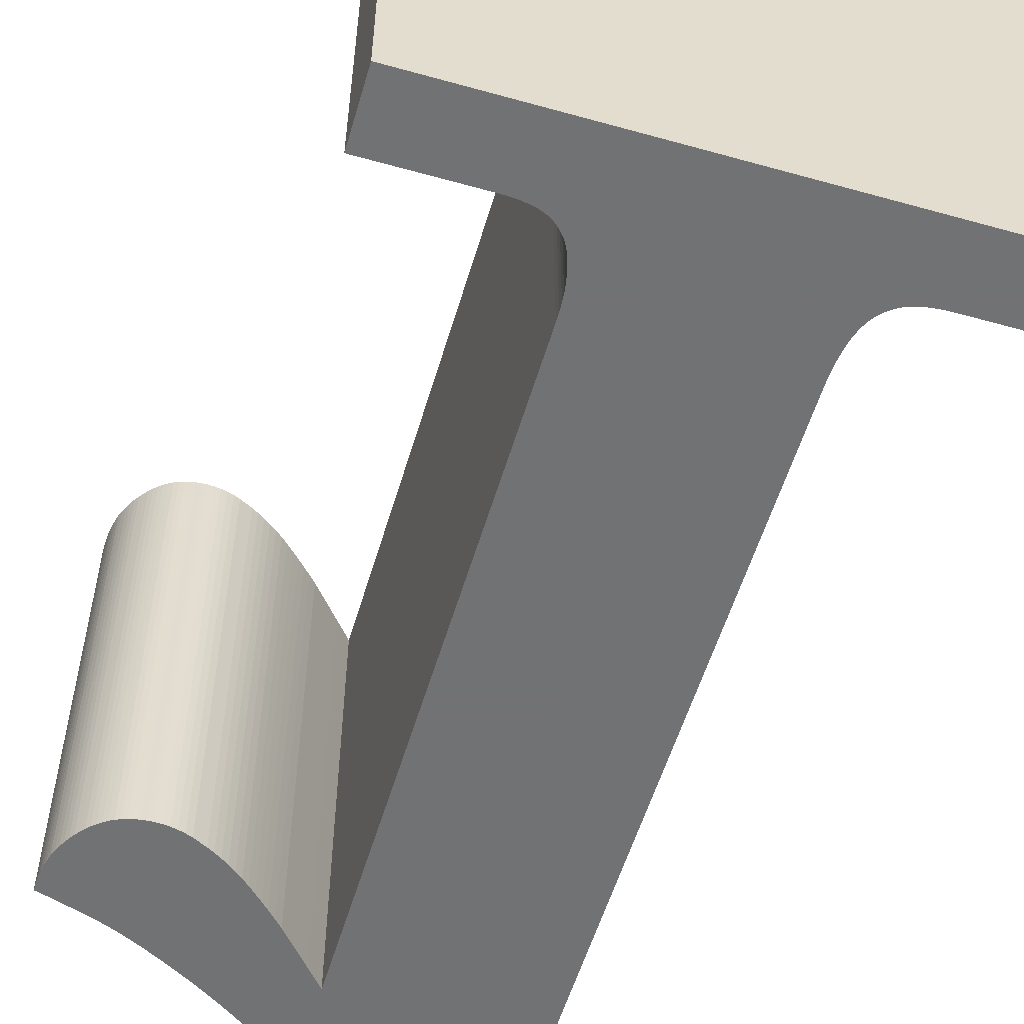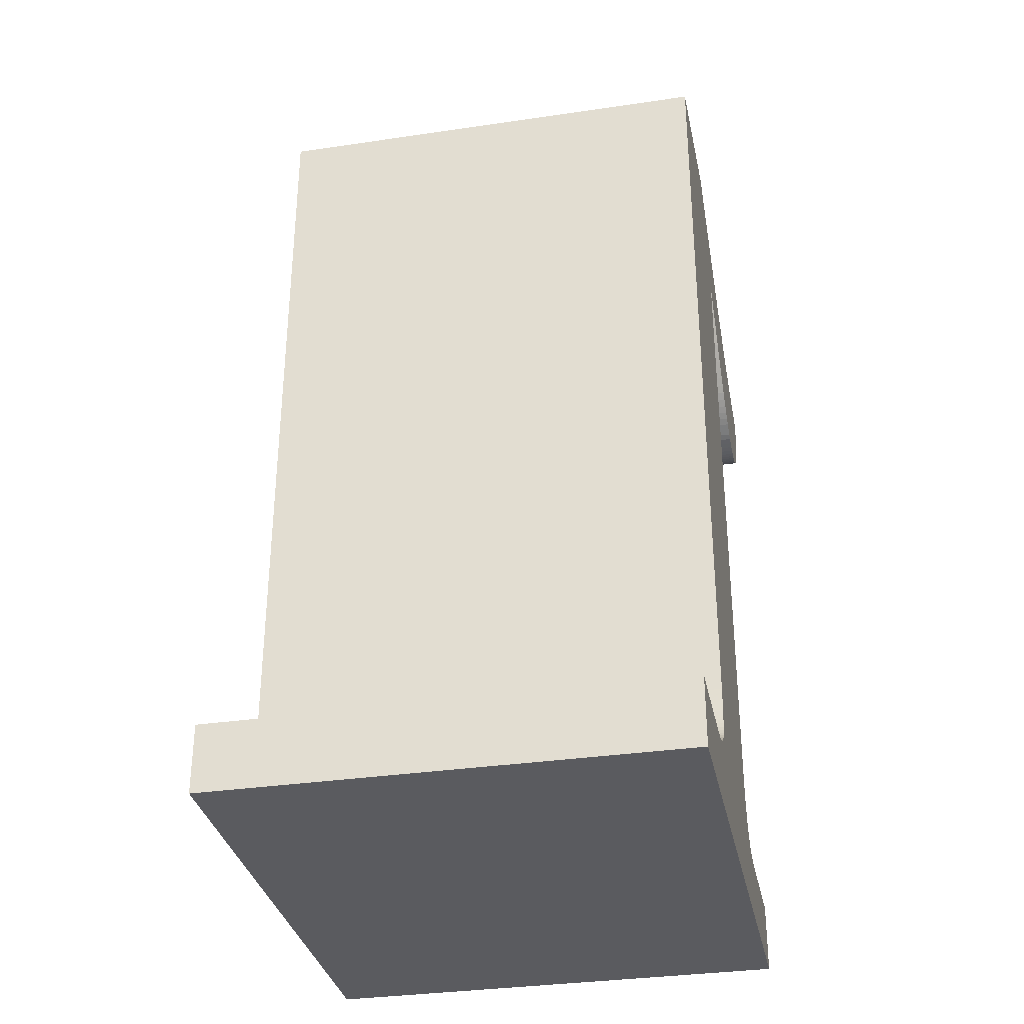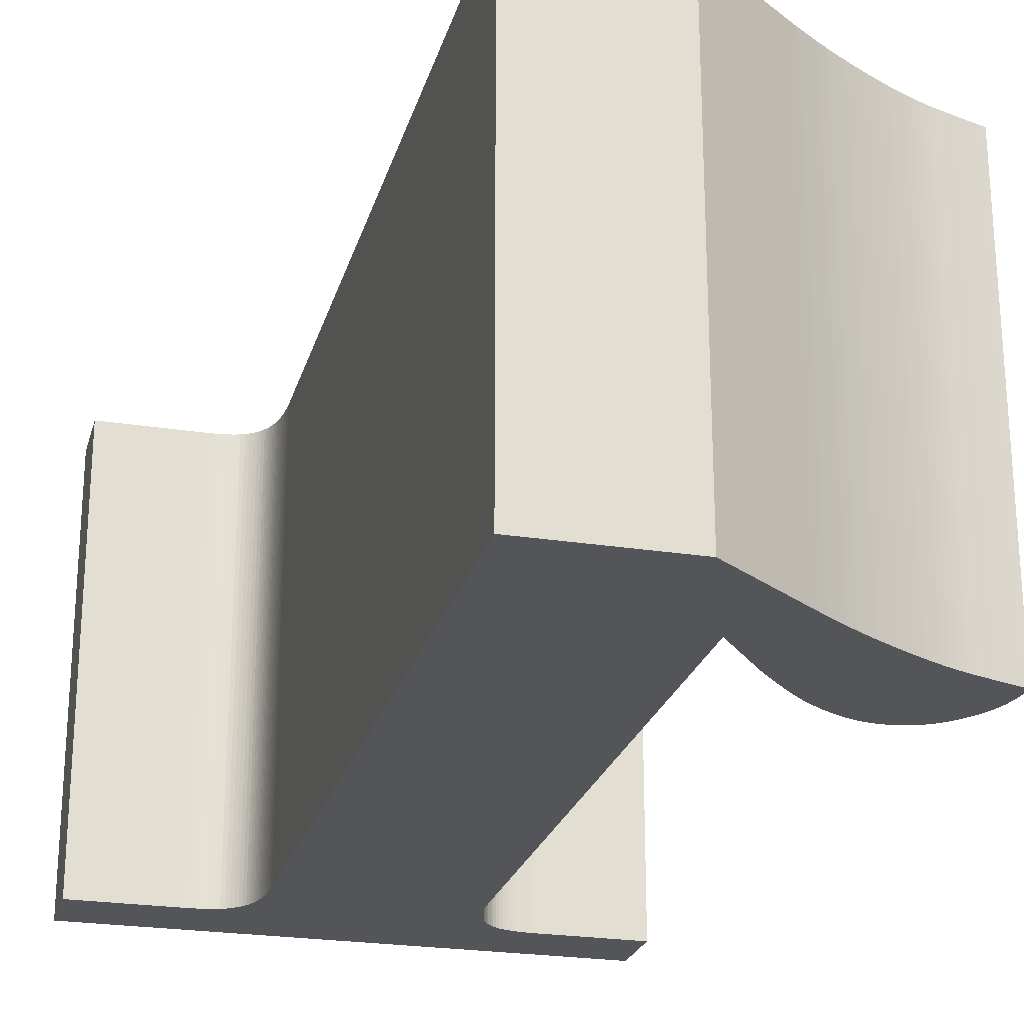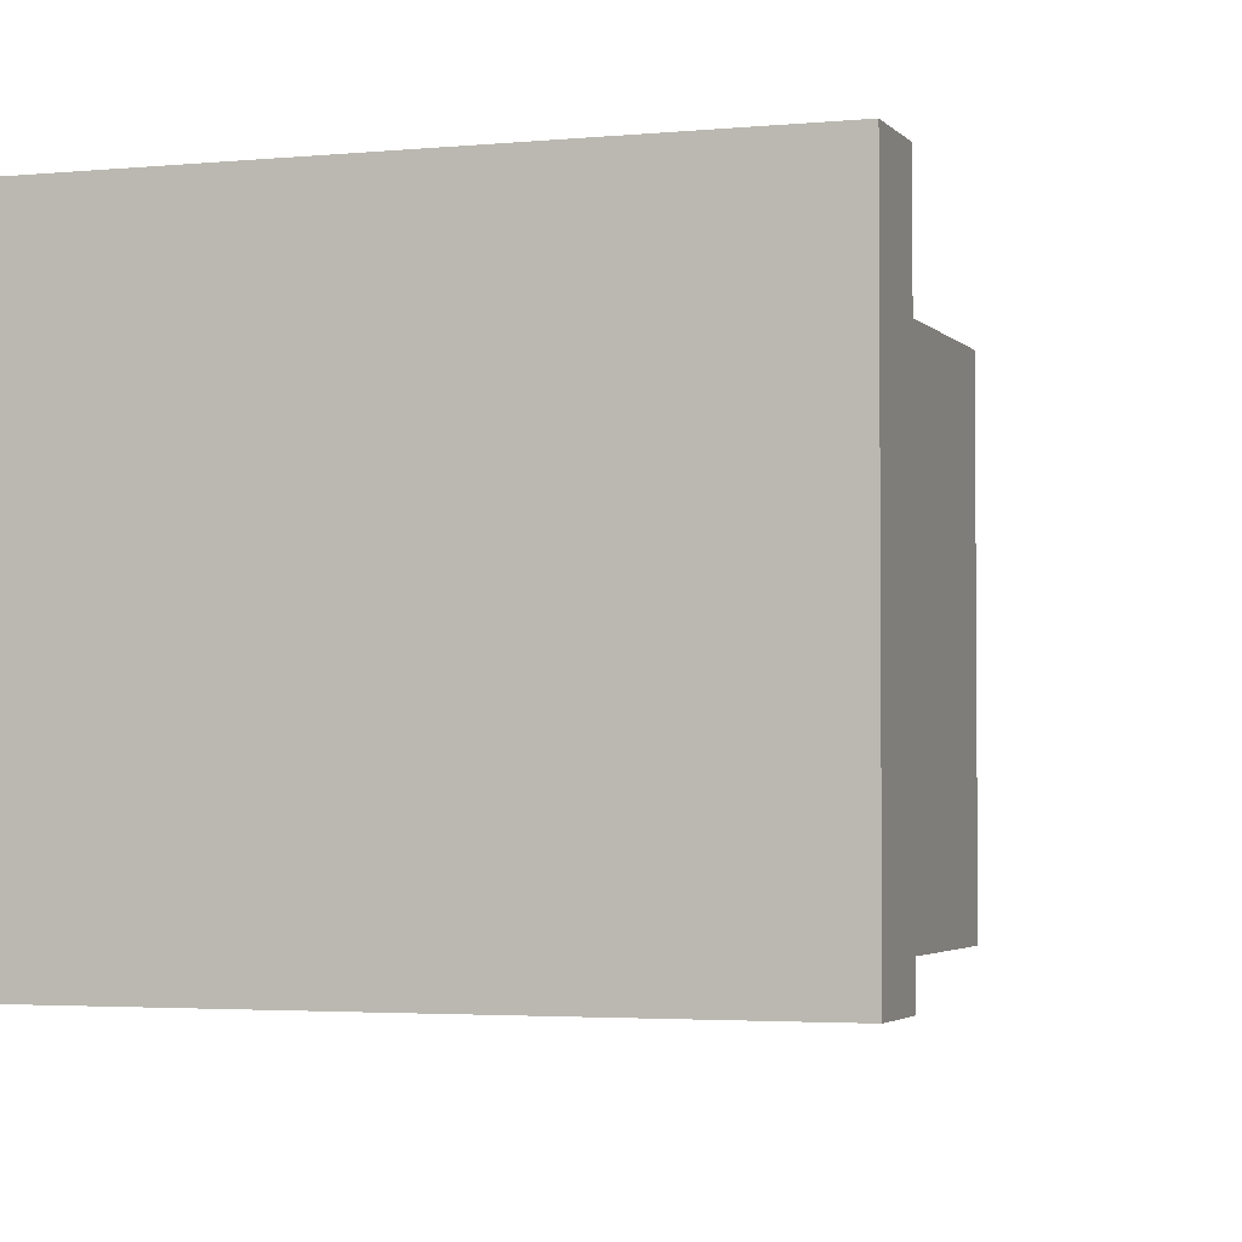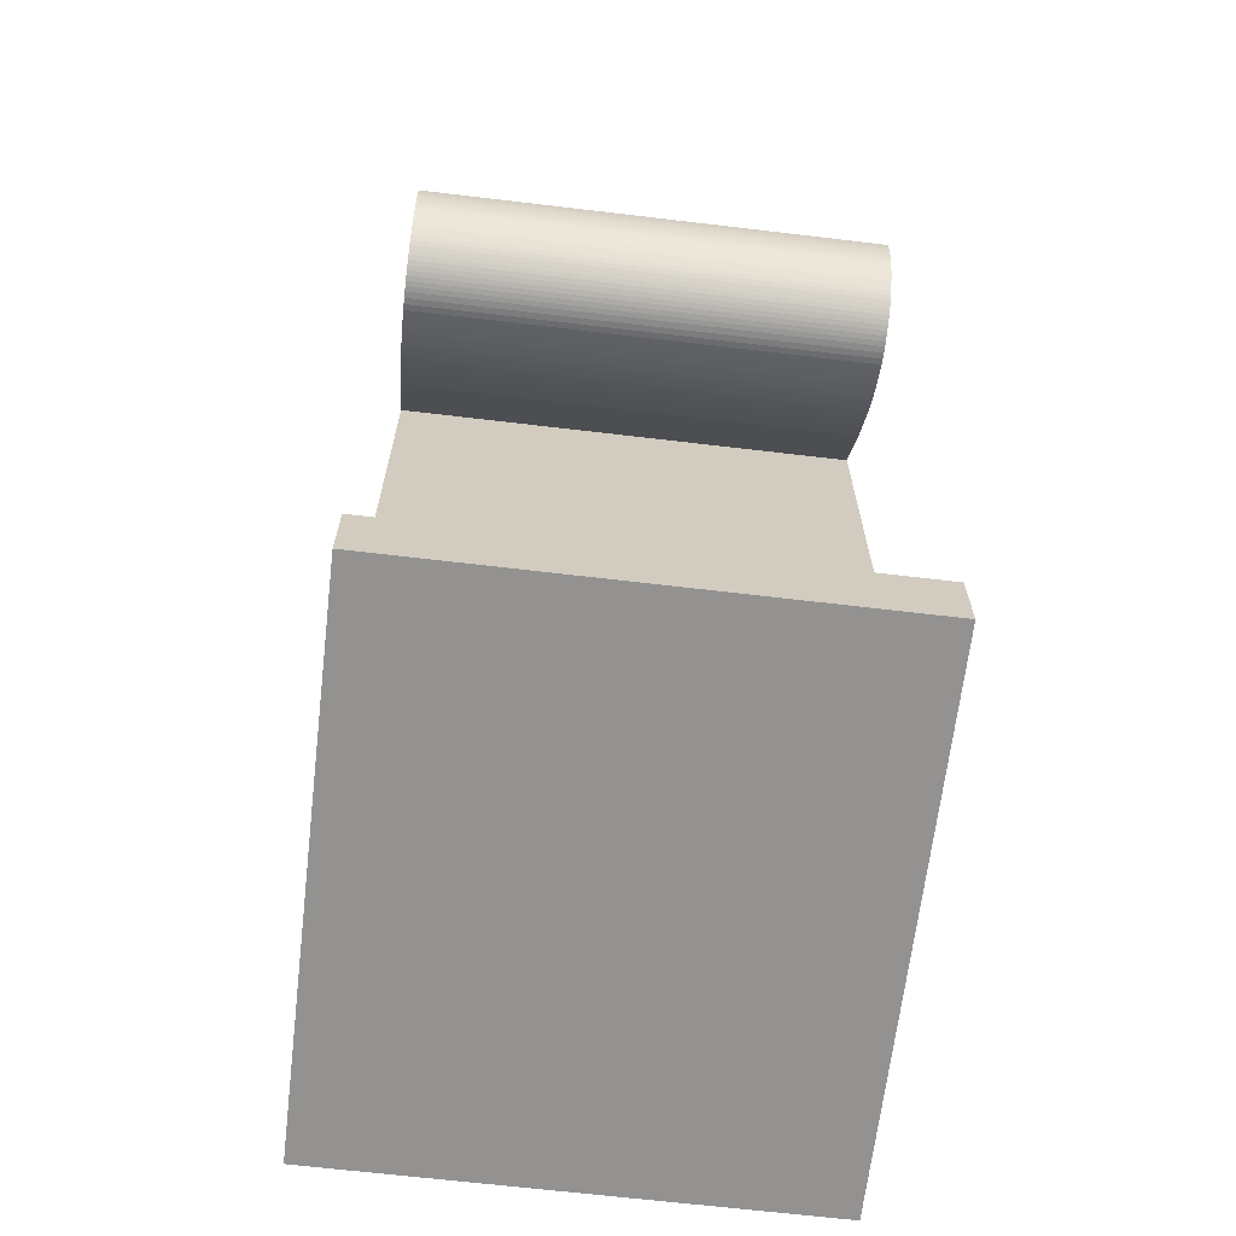
<metadata>
{"format":"obj","ext":"obj","renderer":"f3d","projection":"perspective","resolution":1024,"background":"white","views":[{"elev":-55.6,"azim":-16.4,"up":"+Z"},{"elev":-33.2,"azim":101.5,"up":"+Y"},{"elev":-24.3,"azim":165.4,"up":"+Z"},{"elev":-2.9,"azim":19.2,"up":"+Z"},{"elev":-66.4,"azim":-96.8,"up":"+Y"}]}
</metadata>
<code>
o obj_0
v -13.11 		14.56 		55.94
v -14.83 		12.79 		0
v -15.66 		11.97 		0
v -13.98 		13.65 		55.94
v -13.98 		13.65 		0
v -12.23 		15.5 		55.94
v -13.11 		14.56 		0
v -12.23 		15.5 		0
v 37 		-74 		55.94
v -27.11 		-74 		55.94
v -27.11 		-74 		0
v 37 		-74 		0
v 16.53 		37.55 		0
v -0.927 		37.55 		0
v -15.58 		26.89 		0
v -14.38 		27.71 		0
v -13.15 		28.58 		0
v -33.32 		18.13 		55.94
v -34.13 		17.88 		55.94
v -35.7 		16.56 		55.94
v -11.89 		29.49 		0
v -32.62 		8.627 		55.94
v -35.42 		14.17 		55.94
v -35.26 		13.43 		55.94
v -35.05 		12.71 		55.94
v -34.78 		12.02 		55.94
v -34.48 		11.37 		55.94
v -6.633 		22.11 		0
v -34.16 		10.75 		55.94
v -33.81 		10.17 		55.94
v -33.44 		9.63 		55.94
v -19.7 		8.596 		55.94
v -33.04 		9.127 		55.94
v -35.65 		15.74 		55.94
v -35.55 		14.95 		55.94
v -18.89 		9.164 		55.94
v -7.628 		20.93 		0
v -8.597 		19.78 		0
v -9.542 		18.66 		0
v -10.46 		17.58 		0
v -18.08 		9.789 		55.94
v 16.53 		-55.65 		55.94
v -17.26 		10.47 		55.94
v 16.54 		-56.46 		55.94
v 16.56 		-57.23 		55.94
v -16.47 		11.2 		55.94
v -24.34 		6.302 		55.94
v 16.61 		-57.97 		55.94
v 16.68 		-58.69 		55.94
v 16.76 		-59.37 		55.94
v 16.86 		-60.02 		55.94
v 16.99 		-60.63 		55.94
v -32.62 		8.627 		0
v 17.14 		-61.21 		55.94
v 17.31 		-61.75 		55.94
v 17.51 		-62.25 		55.94
v 17.73 		-62.72 		55.94
v 17.98 		-63.15 		55.94
v -23.58 		6.541 		55.94
v 18.3 		-63.58 		55.94
v -22.82 		6.849 		55.94
v 18.65 		-63.97 		55.94
v -22.07 		7.225 		55.94
v 19.04 		-64.32 		55.94
v -21.29 		7.626 		55.94
v 19.47 		-64.64 		55.94
v 19.94 		-64.92 		55.94
v -20.49 		8.083 		55.94
v 20.44 		-65.16 		55.94
v 20.99 		-65.33 		55.94
v 21.59 		-65.47 		55.94
v -32.18 		8.17 		55.94
v 16.38 		-65.54 		55.94
v -31.72 		7.756 		55.94
v -31.25 		7.387 		55.94
v -30.75 		7.06 		55.94
v -6.649 		-56.63 		55.94
v -30.24 		6.778 		55.94
v -6.633 		-55.65 		55.94
v -29.67 		6.538 		55.94
v -7.988 		-62.76 		55.94
v -29.1 		6.342 		55.94
v -7.752 		-62.28 		55.94
v -28.51 		6.19 		55.94
v -7.541 		-61.76 		55.94
v -7.354 		-61.19 		55.94
v -27.9 		6.081 		55.94
v -7.193 		-60.57 		55.94
v -27.29 		6.016 		55.94
v -26.66 		5.994 		55.94
v -25.88 		6.029 		55.94
v -25.11 		6.131 		55.94
v -7.022 		-59.91 		55.94
v -6.882 		-59.18 		55.94
v -6.773 		-58.39 		55.94
v -6.695 		-57.54 		55.94
v -12.03 		-65.52 		55.94
v -11.5 		-65.41 		55.94
v -11 		-65.27 		55.94
v -10.52 		-65.1 		55.94
v -10.08 		-64.89 		55.94
v -9.654 		-64.63 		55.94
v -9.256 		-64.33 		55.94
v -8.883 		-63.98 		55.94
v -8.535 		-63.59 		55.94
v -11.36 		16.53 		0
v -8.249 		-63.2 		55.94
v -19.05 		24.68 		0
v -17.92 		25.37 		0
v 22.23 		-65.58 		55.94
v -19.7 		8.596 		0
v -16.77 		26.11 		0
v 22.93 		-65.66 		55.94
v 23.67 		-65.7 		55.94
v -18.89 		9.164 		0
v -18.08 		9.789 		0
v -32.49 		18.4 		0
v -17.26 		10.47 		0
v -31.65 		18.68 		0
v -16.47 		11.2 		0
v -30.8 		18.97 		0
v -29.93 		19.25 		0
v -29.05 		19.57 		0
v -24.34 		6.302 		0
v -28.14 		19.92 		0
v -27.22 		20.32 		0
v -23.58 		6.541 		0
v -26.28 		20.74 		0
v -22.82 		6.849 		0
v -25.32 		21.21 		0
v -22.07 		7.225 		0
v -24.34 		21.71 		0
v -21.29 		7.626 		0
v -23.33 		22.24 		0
v -20.49 		8.083 		0
v -22.3 		22.8 		0
v -21.24 		23.4 		0
v -20.16 		24.02 		0
v -32.18 		8.17 		0
v -31.72 		7.756 		0
v -31.25 		7.387 		0
v -30.75 		7.06 		0
v -30.24 		6.778 		0
v -29.67 		6.538 		0
v -29.1 		6.342 		0
v -13.81 		-65.71 		55.94
v -14.46 		-65.72 		55.94
v -13.18 		-65.67 		55.94
v -28.51 		6.19 		0
v -12.59 		-65.61 		55.94
v -27.9 		6.081 		0
v 24.47 		-65.72 		55.94
v -27.29 		6.016 		0
v 37 		-65.72 		55.94
v -26.66 		5.994 		0
v -25.88 		6.029 		0
v -25.11 		6.131 		0
v -27.11 		-65.72 		55.94
v 16.53 		37.55 		55.94
v -0.927 		37.55 		55.94
v -15.58 		26.89 		55.94
v -14.38 		27.71 		55.94
v -35.72 		17.41 		0
v -34.93 		17.64 		0
v -34.13 		17.88 		0
v -33.32 		18.13 		0
v -35.7 		16.56 		0
v -33.04 		9.127 		0
v -33.44 		9.63 		0
v -33.81 		10.17 		0
v -34.16 		10.75 		0
v -34.48 		11.37 		0
v -34.78 		12.02 		0
v -35.05 		12.71 		0
v -35.26 		13.43 		0
v -35.42 		14.17 		0
v -35.55 		14.95 		0
v -35.65 		15.74 		0
v 16.53 		-55.65 		0
v 16.54 		-56.46 		0
v 16.56 		-57.23 		0
v 16.61 		-57.97 		0
v 16.68 		-58.69 		0
v 16.76 		-59.37 		0
v 16.86 		-60.02 		0
v 16.99 		-60.63 		0
v 17.14 		-61.21 		0
v 17.31 		-61.75 		0
v 17.51 		-62.25 		0
v 17.73 		-62.72 		0
v 17.98 		-63.15 		0
v 18.3 		-63.58 		0
v 18.65 		-63.97 		0
v 19.04 		-64.32 		0
v 19.47 		-64.64 		0
v 19.94 		-64.92 		0
v 20.44 		-65.16 		0
v 20.99 		-65.33 		0
v 21.59 		-65.47 		0
v -6.649 		-56.63 		0
v -6.633 		-55.65 		0
v -7.988 		-62.76 		0
v -7.752 		-62.28 		0
v -7.541 		-61.76 		0
v -13.15 		28.58 		55.94
v -11.89 		29.49 		55.94
v -11.36 		16.53 		55.94
v -7.354 		-61.19 		0
v -10.46 		17.58 		55.94
v -7.193 		-60.57 		0
v -8.192 		-65.54 		0
v -7.022 		-59.91 		0
v -9.542 		18.66 		55.94
v -6.882 		-59.18 		0
v -6.773 		-58.39 		0
v -8.597 		19.78 		55.94
v -6.695 		-57.54 		0
v -7.628 		20.93 		55.94
v -6.633 		22.11 		55.94
v -19.05 		24.68 		55.94
v -17.92 		25.37 		55.94
v -16.77 		26.11 		55.94
v -30.8 		18.97 		55.94
v -29.93 		19.25 		55.94
v -32.49 		18.4 		55.94
v -31.65 		18.68 		55.94
v -29.05 		19.57 		55.94
v -28.14 		19.92 		55.94
v -27.22 		20.32 		55.94
v -26.28 		20.74 		55.94
v -25.32 		21.21 		55.94
v -24.34 		21.71 		55.94
v -23.33 		22.24 		55.94
v -22.3 		22.8 		55.94
v -21.24 		23.4 		55.94
v -20.16 		24.02 		55.94
v -12.03 		-65.52 		0
v -11.5 		-65.41 		0
v -11 		-65.27 		0
v -10.52 		-65.1 		0
v -10.08 		-64.89 		0
v -9.654 		-64.63 		0
v -9.256 		-64.33 		0
v -8.883 		-63.98 		0
v -8.535 		-63.59 		0
v -8.249 		-63.2 		0
v 22.23 		-65.58 		0
v 22.93 		-65.66 		0
v 23.67 		-65.7 		0
v -14.46 		-65.72 		0
v -13.81 		-65.71 		0
v -13.18 		-65.67 		0
v -12.59 		-65.61 		0
v 24.47 		-65.72 		0
v -27.11 		-65.72 		0
v 37 		-65.72 		0
v -15.66 		11.97 		55.94
v -14.83 		12.79 		55.94
v -35.72 		17.41 		55.94
v -34.93 		17.64 		55.94
g group_0_4634441
f 9 10 11
f 9 11 12
f 28 37 17
f 17 21 28
f 21 14 28
f 225 25 226
f 19 260 34
f 38 39 15
f 26 226 25
f 25 225 24
f 34 35 19
f 24 225 23
f 23 18 35
f 27 226 26
f 219 79 42
f 79 77 44
f 45 44 77
f 96 95 48
f 48 45 96
f 49 48 95
f 50 49 95
f 51 50 95
f 52 51 95
f 56 55 95
f 58 57 73
f 60 58 73
f 62 73 64
f 66 64 73
f 67 73 69
f 70 69 73
f 71 70 73
f 67 66 73
f 62 60 73
f 44 42 79
f 55 54 95
f 204 85 86
f 86 85 73
f 85 83 73
f 241 240 101
f 244 103 104
f 105 245 104
f 246 245 107
f 93 88 73
f 88 86 73
f 93 73 94
f 246 107 202
f 57 56 95
f 73 57 95
f 94 73 95
f 99 98 73
f 97 10 98
f 100 99 73
f 101 100 73
f 102 101 73
f 102 73 103
f 104 103 73
f 40 112 39
f 112 15 39
f 15 16 38
f 37 38 16
f 16 17 37
f 13 28 14
f 83 81 73
f 81 107 73
f 107 105 73
f 105 104 73
f 40 106 109
f 73 9 71
f 108 109 106
f 110 71 9
f 109 112 40
f 2 258 3
f 2 5 258
f 4 258 5
f 4 5 1
f 7 1 5
f 126 128 111
f 1 7 6
f 8 6 7
f 115 111 128
f 125 126 111
f 8 106 6
f 130 132 118
f 120 118 132
f 134 120 132
f 136 3 134
f 137 5 136
f 138 7 137
f 138 108 8
f 106 8 108
f 120 3 46
f 7 138 8
f 5 137 7
f 2 136 5
f 3 136 2
f 120 134 3
f 113 110 9
f 212 210 93
f 147 10 146
f 214 212 93
f 114 113 9
f 73 98 10
f 150 10 97
f 148 10 150
f 101 242 241
f 244 104 245
f 105 107 245
f 9 73 10
f 148 146 10
f 158 10 147
f 152 114 9
f 154 152 9
f 171 172 131
f 170 171 131
f 169 170 131
f 172 173 131
f 174 175 131
f 173 174 131
f 129 127 168
f 124 157 168
f 127 124 168
f 131 129 168
f 53 168 157
f 168 169 131
f 157 156 155
f 157 155 153
f 157 153 151
f 157 151 149
f 157 149 145
f 157 145 144
f 157 144 143
f 157 143 142
f 157 142 141
f 157 141 140
f 53 157 139
f 140 139 157
f 119 121 111
f 121 122 111
f 46 118 120
f 163 164 167
f 122 123 111
f 123 125 111
f 128 130 115
f 116 115 130
f 118 116 130
f 117 119 111
f 178 167 111
f 47 92 124
f 47 124 127
f 133 131 175
f 175 176 133
f 176 177 133
f 135 133 177
f 177 178 135
f 111 135 178
f 167 164 111
f 164 165 111
f 165 166 111
f 166 117 111
f 135 68 133
f 68 135 111
f 74 139 140
f 169 168 33
f 141 74 140
f 259 164 163
f 166 165 18
f 18 117 166
f 259 163 167
f 34 167 178
f 153 89 151
f 178 177 34
f 89 153 155
f 202 203 185
f 24 176 175
f 91 90 156
f 211 245 185
f 175 174 24
f 91 156 92
f 157 92 156
f 186 211 185
f 188 211 187
f 186 187 211
f 190 211 189
f 191 211 190
f 192 211 191
f 189 211 188
f 194 211 193
f 196 211 195
f 198 211 197
f 199 12 198
f 210 212 185
f 208 210 185
f 204 208 185
f 203 204 185
f 246 202 185
f 193 211 192
f 195 211 194
f 197 211 196
f 13 179 28
f 179 180 201
f 201 28 179
f 184 185 214
f 212 214 185
f 183 184 214
f 239 238 99
f 99 240 239
f 214 215 183
f 182 183 215
f 215 217 182
f 181 182 217
f 217 200 181
f 179 13 42
f 42 180 179
f 208 204 86
f 86 210 208
f 13 159 42
f 200 201 180
f 180 181 200
f 211 11 238
f 239 211 238
f 243 211 242
f 244 211 243
f 245 211 244
f 240 241 211
f 241 242 211
f 246 185 245
f 248 12 247
f 247 12 199
f 249 12 248
f 253 237 11
f 252 253 11
f 237 238 11
f 239 240 211
f 211 198 12
f 254 12 249
f 11 255 250
f 11 250 251
f 251 252 11
f 256 12 254
f 11 211 12
f 256 154 9
f 256 9 12
f 159 13 160
f 13 14 160
f 77 96 45
f 58 60 192
f 193 192 62
f 209 213 222
f 160 219 159
f 42 159 219
f 108 220 109
f 222 109 221
f 162 161 216
f 213 216 161
f 161 222 213
f 216 218 162
f 205 162 218
f 218 219 205
f 206 205 219
f 219 160 206
f 234 233 257
f 257 258 234
f 235 234 4
f 236 235 1
f 207 209 221
f 222 221 209
f 233 132 232
f 18 23 225
f 19 35 18
f 30 223 29
f 29 223 27
f 30 31 223
f 226 27 223
f 31 33 224
f 224 223 31
f 22 72 224
f 33 22 224
f 72 74 224
f 187 54 188
f 75 76 227
f 74 75 227
f 121 226 223
f 78 80 227
f 76 78 227
f 258 4 234
f 82 84 227
f 80 82 227
f 54 52 95
f 220 236 6
f 6 207 220
f 221 220 207
f 1 6 236
f 4 1 235
f 201 79 28
f 58 191 190
f 43 46 233
f 46 257 233
f 228 227 47
f 47 59 228
f 227 224 74
f 191 58 192
f 232 231 32
f 32 36 232
f 233 232 36
f 36 41 233
f 41 43 233
f 68 32 231
f 194 193 64
f 90 91 227
f 89 90 227
f 91 92 227
f 87 89 227
f 84 87 227
f 92 47 227
f 61 63 228
f 229 228 63
f 63 65 229
f 230 229 65
f 65 68 230
f 231 230 68
f 59 61 228
f 20 34 260
f 259 20 260
f 237 253 97
f 243 242 103
f 237 97 238
f 244 243 103
f 238 98 99
f 240 99 100
f 181 45 48
f 101 240 100
f 242 101 102
f 184 183 50
f 242 102 103
f 51 185 50
f 184 50 185
f 186 185 52
f 51 52 185
f 71 110 199
f 247 199 110
f 248 247 110
f 248 110 113
f 52 187 186
f 249 248 113
f 249 113 114
f 254 249 114
f 254 114 152
f 33 168 53
f 251 250 147
f 251 147 146
f 252 251 146
f 252 146 148
f 200 96 77
f 253 252 148
f 253 148 150
f 72 22 139
f 77 79 200
f 201 200 79
f 55 56 188
f 189 188 56
f 150 97 253
f 32 111 36
f 115 36 111
f 202 107 81
f 256 254 152
f 256 152 154
f 56 190 189
f 147 250 255
f 147 255 158
f 115 116 41
f 115 41 36
f 83 203 81
f 202 81 203
f 255 11 10
f 255 10 158
f 43 41 118
f 116 118 41
f 83 85 203
f 204 203 85
f 118 46 43
f 3 257 46
f 210 86 88
f 60 62 192
f 210 88 93
f 62 64 193
f 127 59 47
f 214 93 94
f 195 194 66
f 64 66 194
f 59 127 61
f 129 61 127
f 214 94 215
f 95 215 94
f 195 66 196
f 67 196 66
f 131 63 61
f 131 61 129
f 217 215 95
f 217 95 96
f 69 197 67
f 196 67 197
f 131 133 63
f 65 63 133
f 200 217 96
f 68 65 133
f 69 198 197
f 111 32 68
f 98 238 97
f 53 139 22
f 182 181 48
f 74 72 139
f 49 183 48
f 182 48 183
f 141 75 74
f 49 50 183
f 142 76 75
f 142 75 141
f 76 142 78
f 143 78 142
f 78 143 80
f 144 80 143
f 144 145 80
f 82 80 145
f 82 145 84
f 149 84 145
f 84 149 87
f 151 87 149
f 89 87 151
f 155 90 89
f 119 117 226
f 155 156 90
f 121 119 226
f 157 124 92
f 164 259 260
f 229 230 126
f 128 126 230
f 260 19 164
f 165 164 19
f 230 231 128
f 18 165 19
f 233 134 132
f 136 134 233
f 225 117 18
f 20 259 167
f 167 34 20
f 125 227 228
f 34 177 35
f 79 219 28
f 228 229 125
f 177 176 23
f 177 23 35
f 176 24 23
f 130 128 231
f 24 174 25
f 232 132 231
f 26 25 173
f 174 173 25
f 27 26 172
f 173 172 26
f 70 198 69
f 70 71 198
f 199 198 71
f 258 257 3
f 44 180 42
f 181 180 45
f 44 45 180
f 54 187 52
f 29 27 171
f 172 171 27
f 55 188 54
f 171 170 30
f 171 30 29
f 31 30 169
f 170 169 30
f 169 33 31
f 57 190 56
f 22 33 53
f 57 58 190
f 14 21 160
f 206 160 21
f 222 15 112
f 161 15 222
f 161 162 15
f 16 15 162
f 162 205 16
f 17 16 205
f 205 206 17
f 21 17 206
f 6 106 207
f 207 106 209
f 40 209 106
f 39 213 209
f 39 209 40
f 39 38 213
f 216 213 38
f 216 38 218
f 37 218 38
f 37 28 218
f 219 218 28
f 221 109 220
f 112 109 222
f 130 231 132
f 136 233 234
f 234 235 136
f 137 136 235
f 236 138 235
f 137 235 138
f 236 220 138
f 108 138 220
f 223 224 121
f 122 121 224
f 117 225 226
f 123 122 227
f 224 227 122
f 227 125 123
f 229 126 125

</code>
